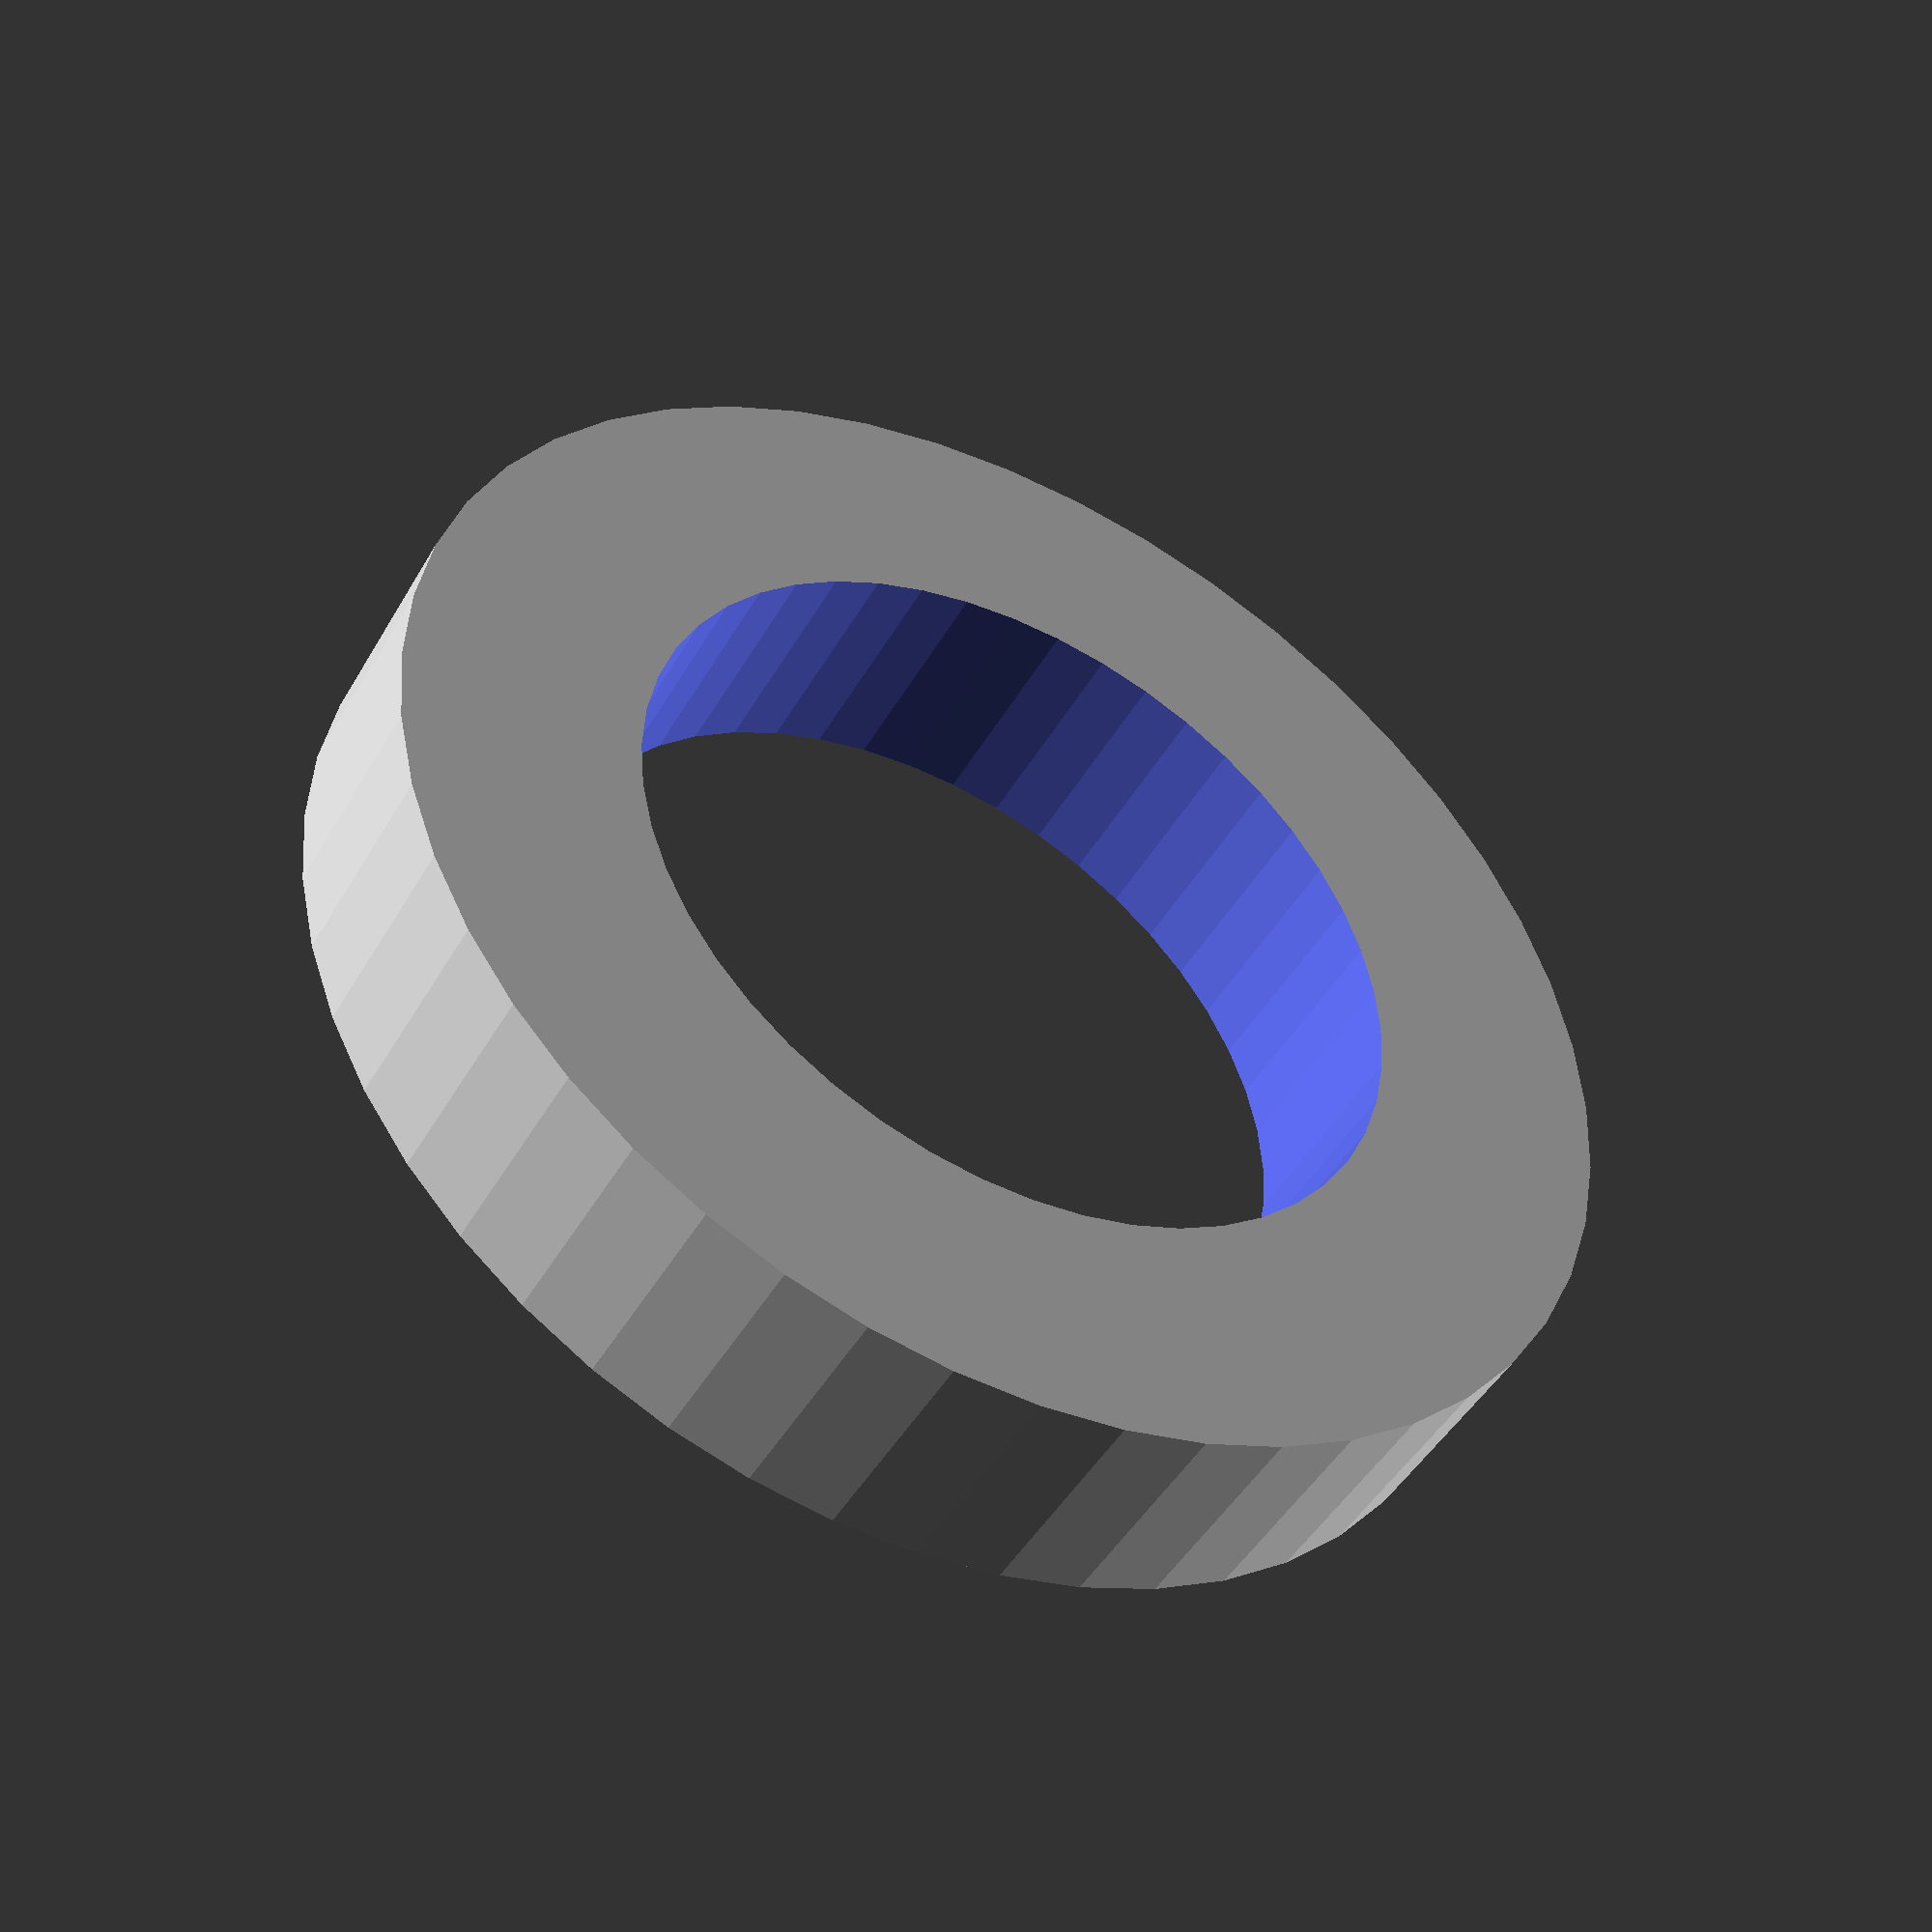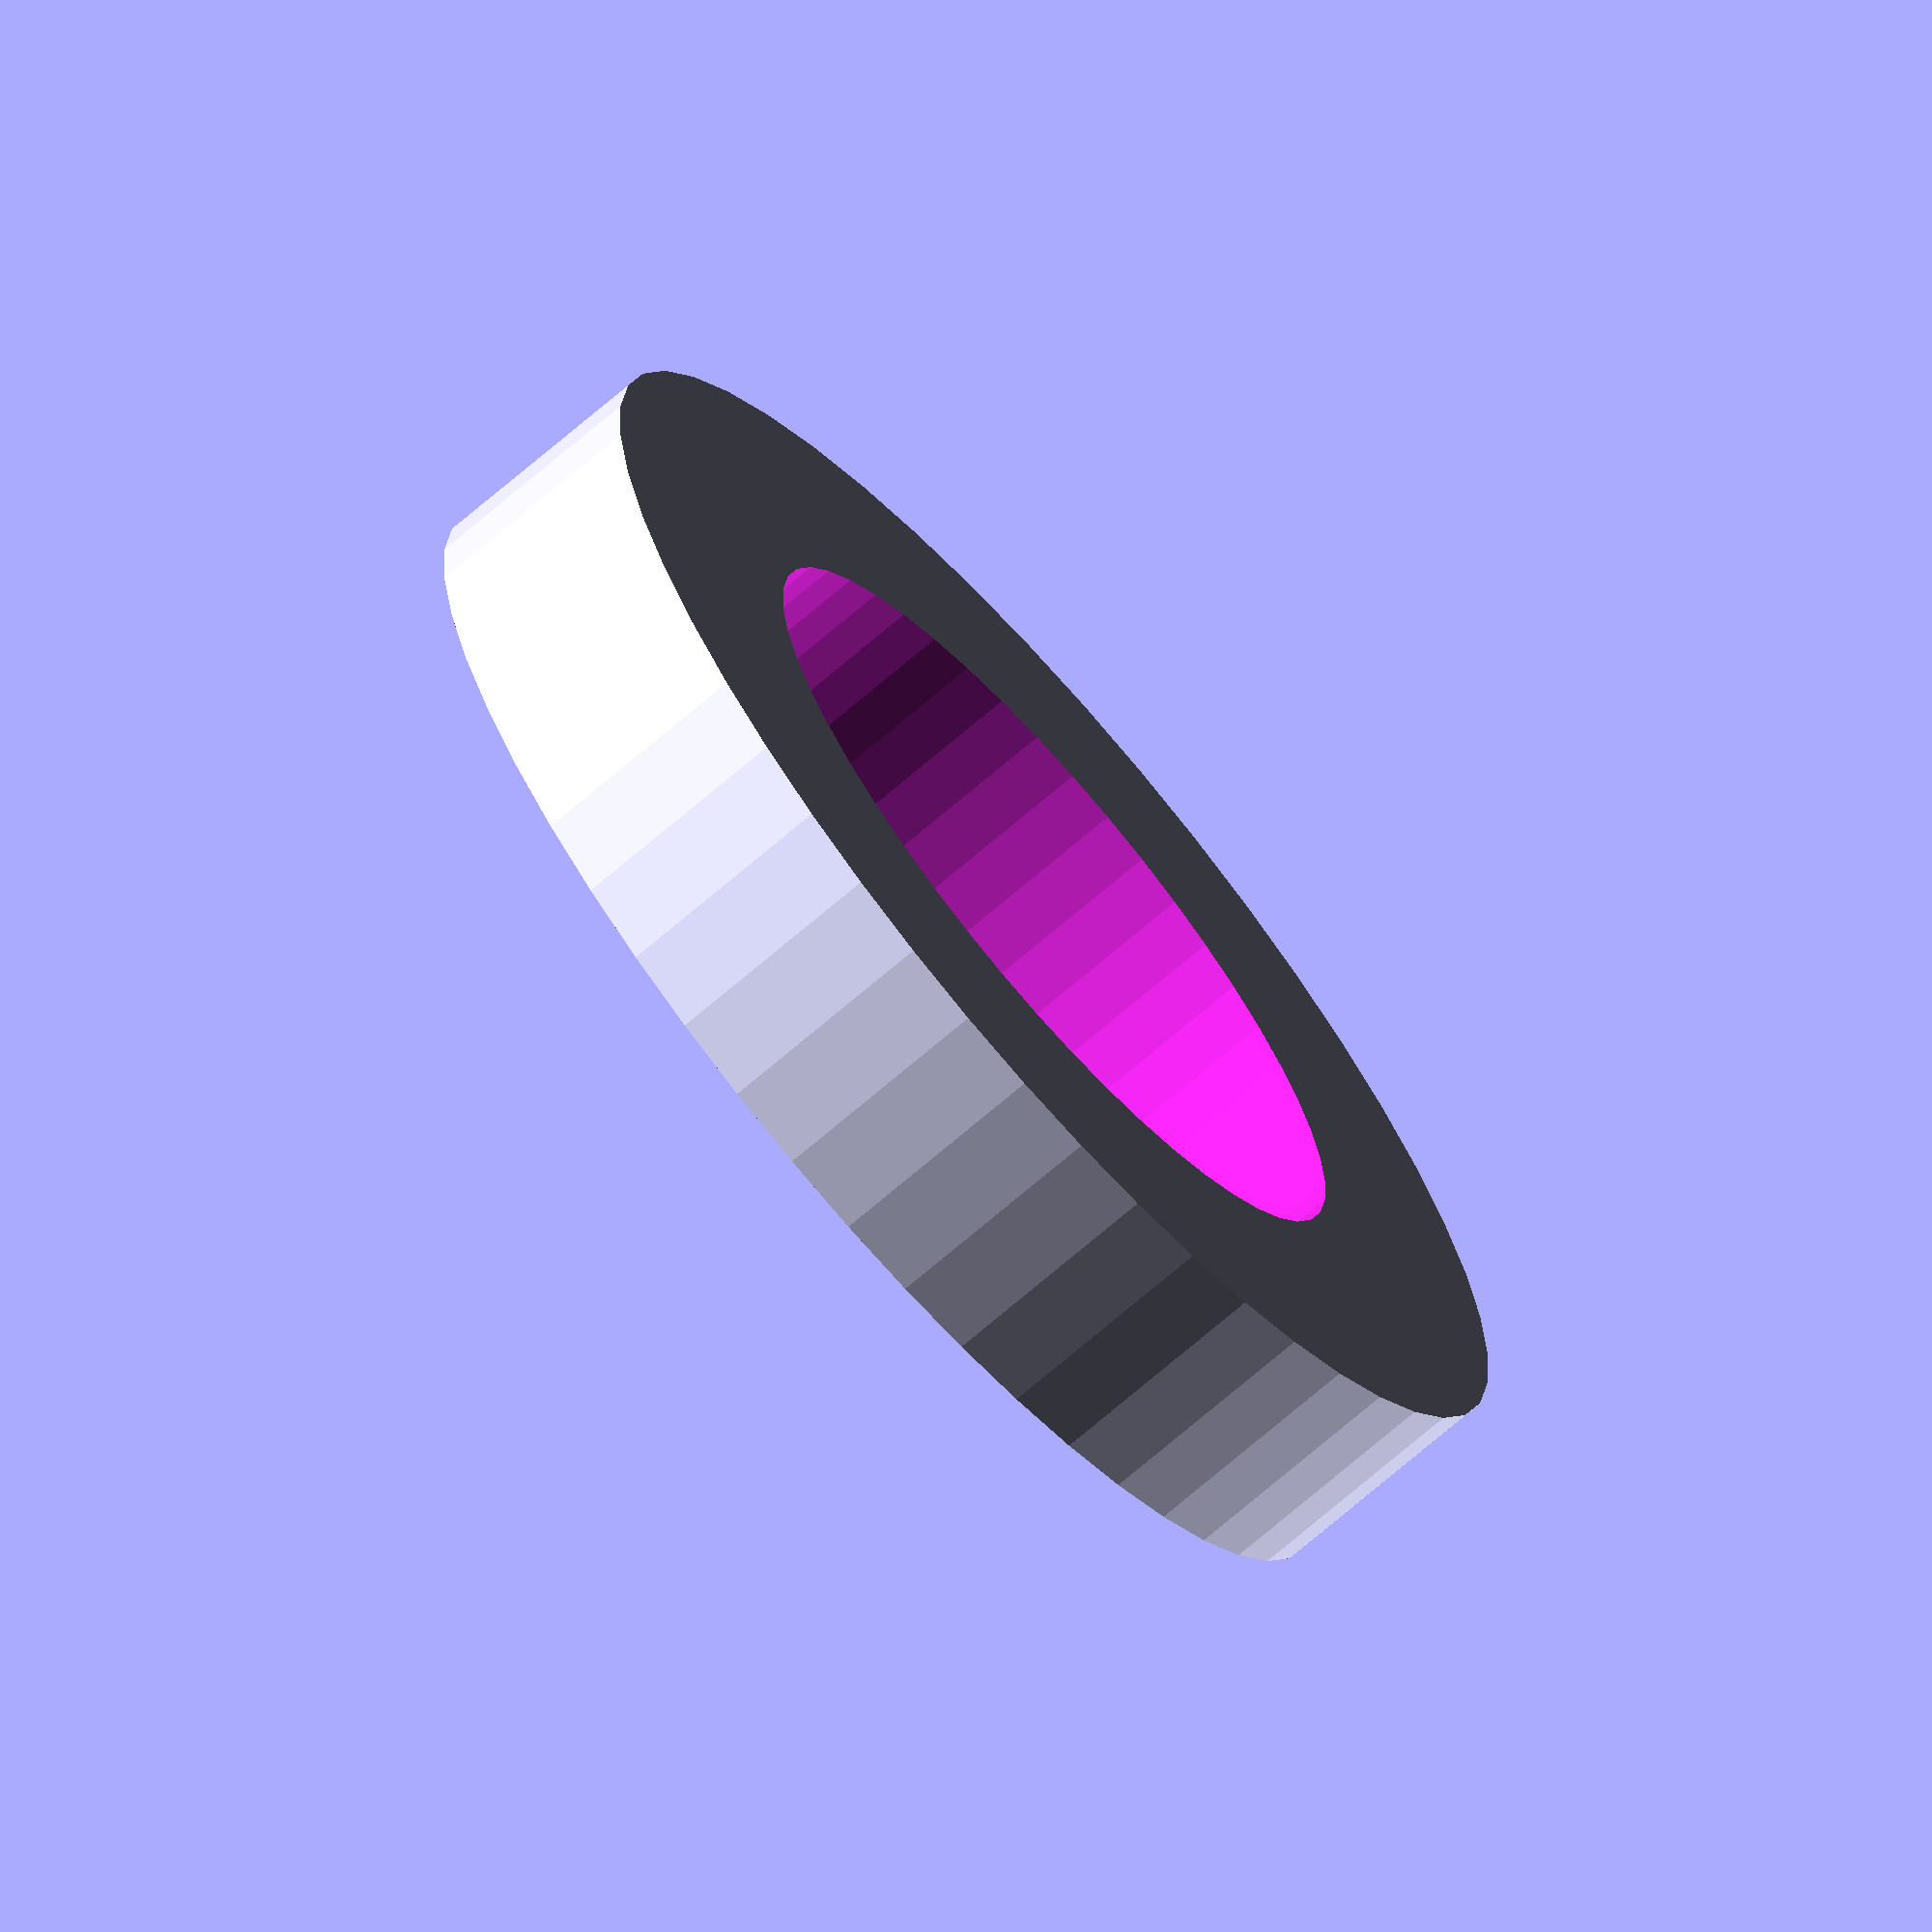
<openscad>

difference()
{
	cylinder(d=8,h=1.4,center=true,$fn=24*2);
	cylinder(d=5,h=1.4+0.2,center=true,$fn=24*2);
}

</openscad>
<views>
elev=46.2 azim=83.5 roll=151.6 proj=p view=wireframe
elev=70.5 azim=198.9 roll=310.8 proj=o view=wireframe
</views>
